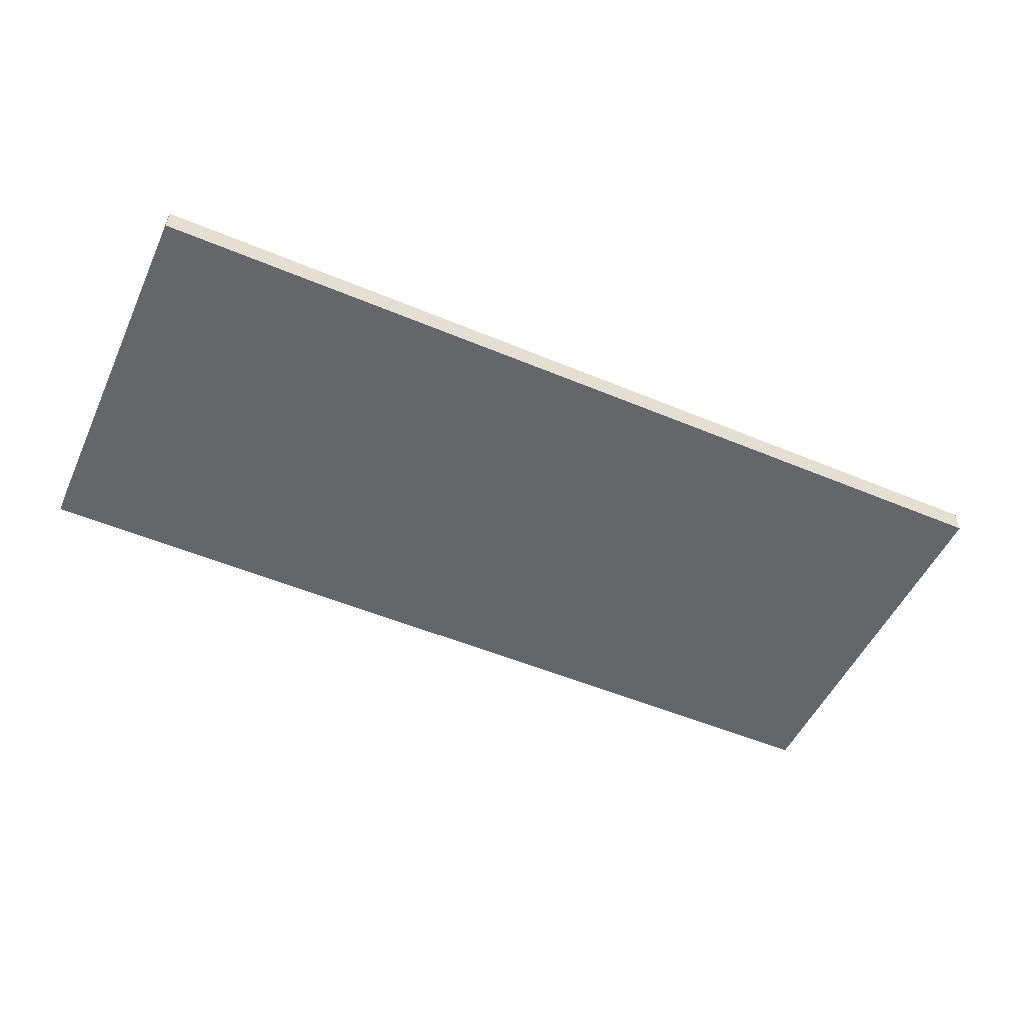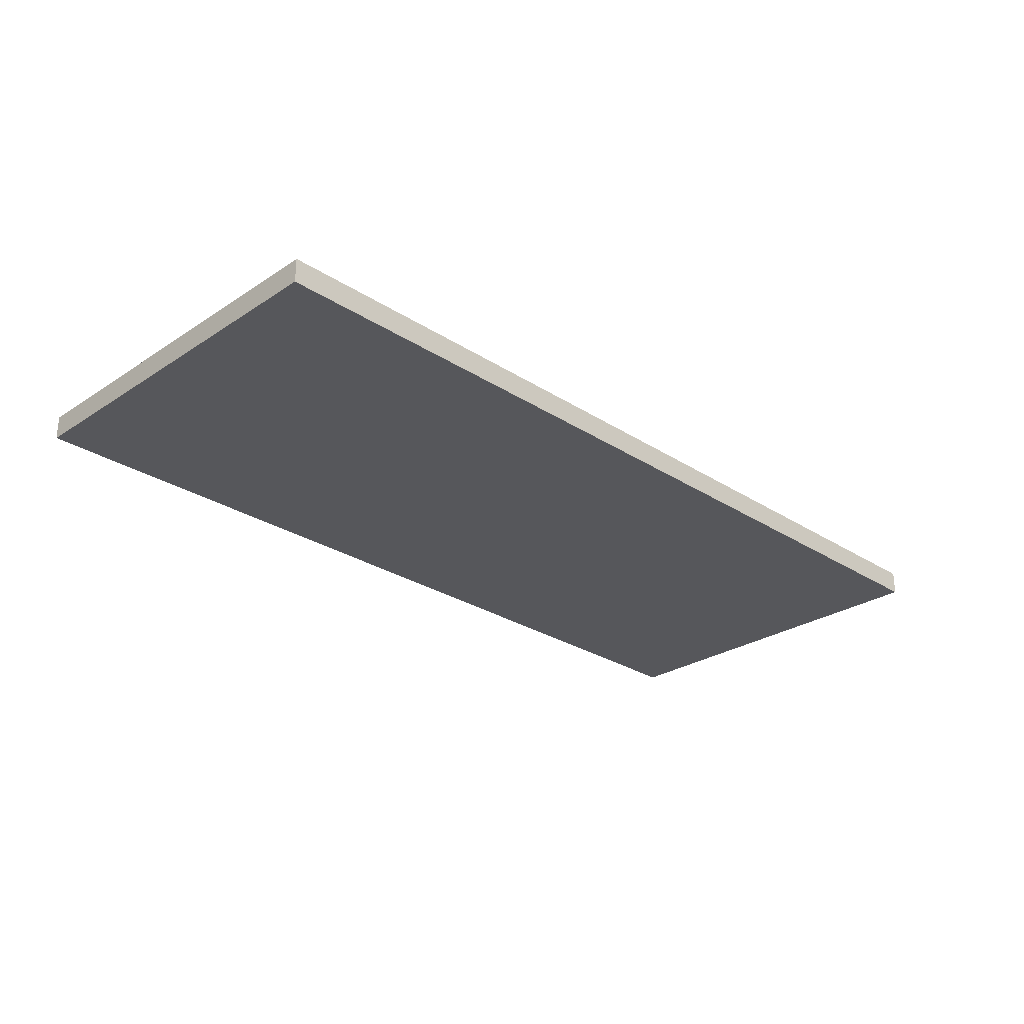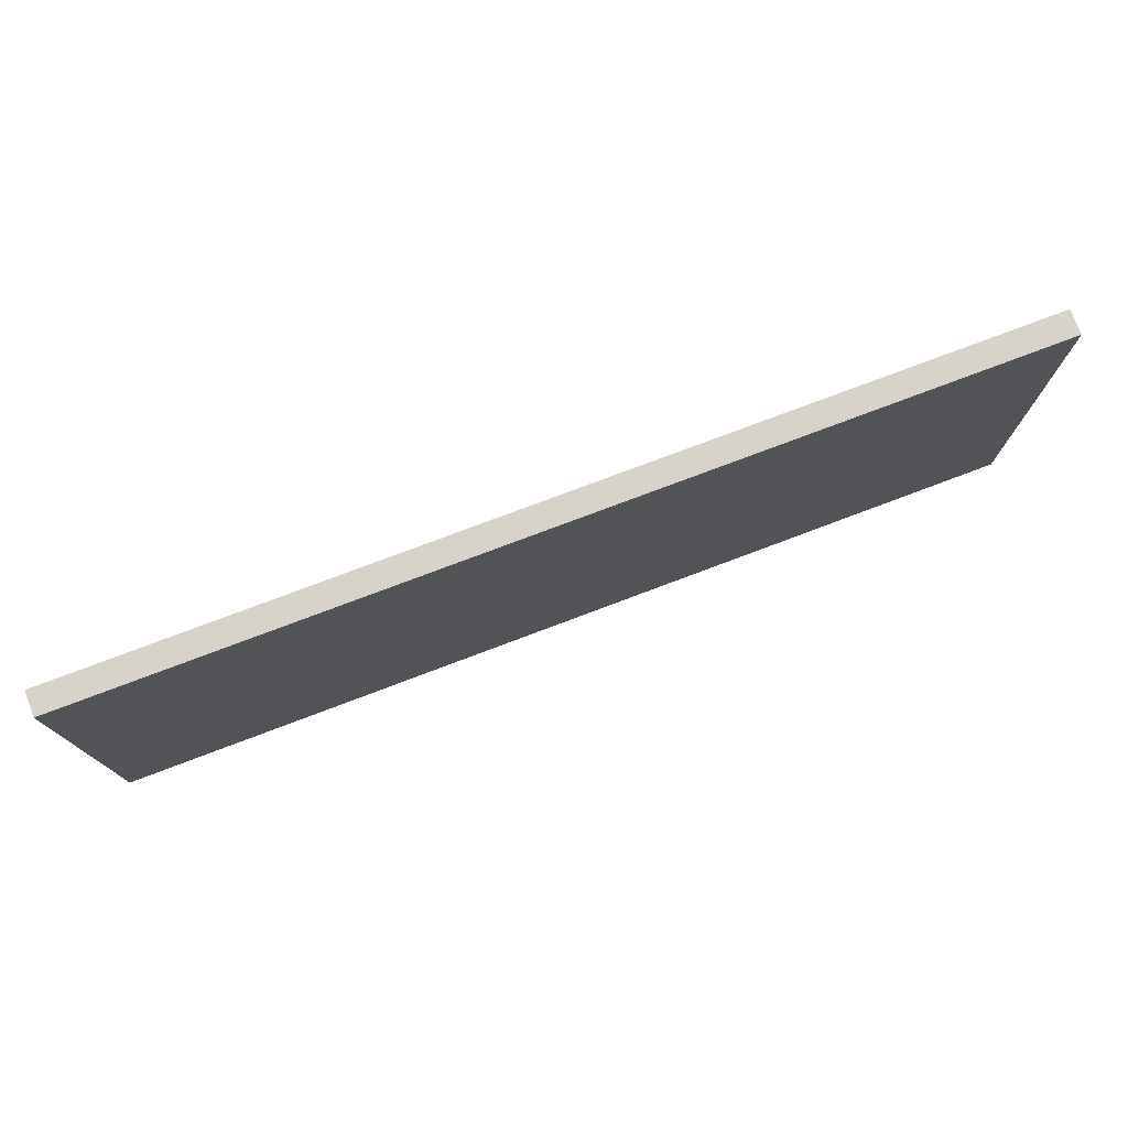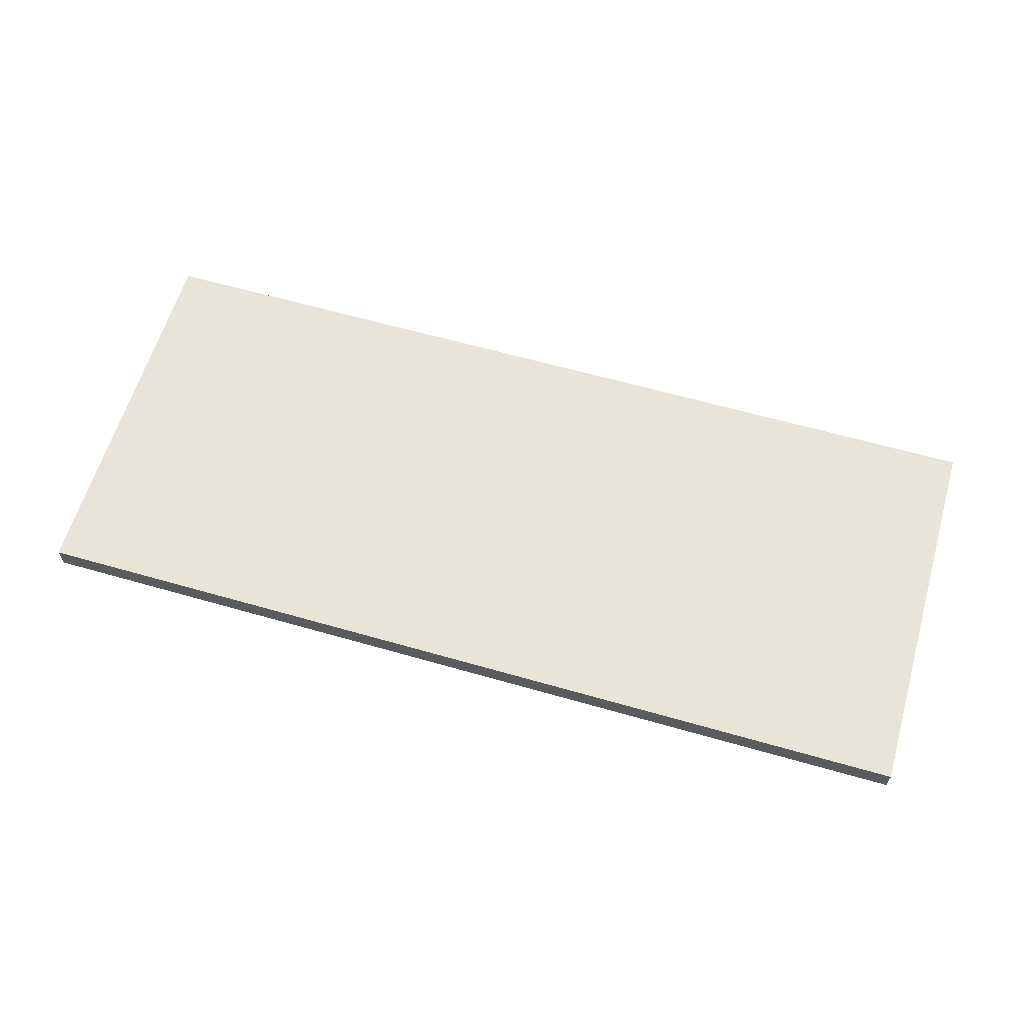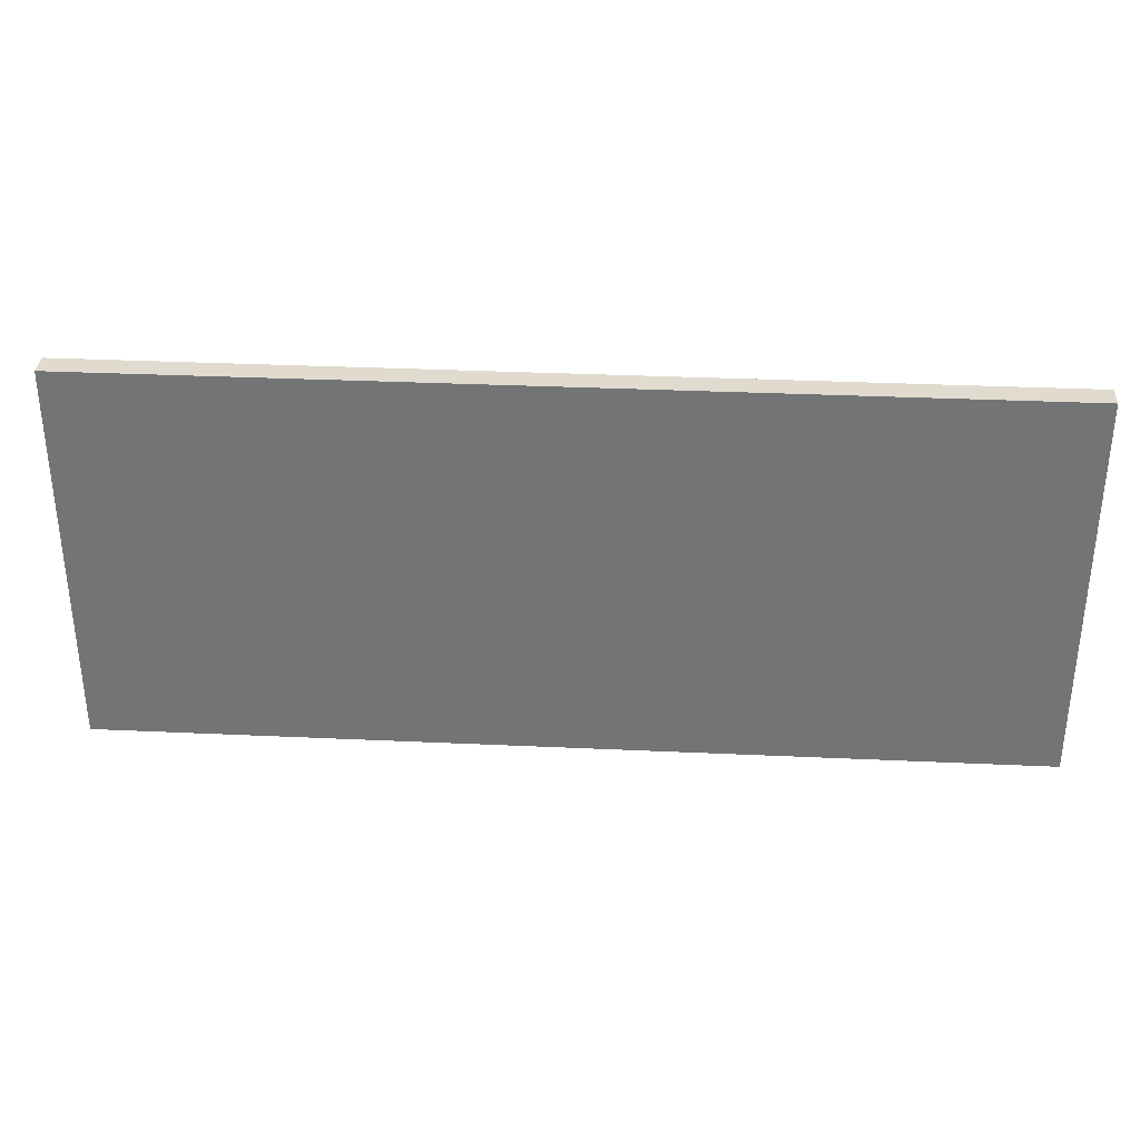
<metadata>
{"format":"obj","ext":"obj","renderer":"f3d","projection":"perspective","resolution":1024,"background":"white","views":[{"elev":-51.8,"azim":155.6,"up":"+Y"},{"elev":-27.4,"azim":-44.8,"up":"+Y"},{"elev":76.4,"azim":-20.7,"up":"+Z"},{"elev":61.4,"azim":16.3,"up":"+Y"},{"elev":33.4,"azim":-176.4,"up":"+Z"}]}
</metadata>
<code>
o
v -3.3 0 14
v -3.3 0 14.1
v -3.3 0 14.6
v -3.3 0 14.7
v -3.3 0 15
v -3.3 0 15.1
v -3.3 0 15.4
v -3.3 0 15.5
v -3.3 0 15.6
v -3.3 0.1 14
v -3.3 0.1 14.1
v -3.3 0.1 14.6
v -3.3 0.1 14.7
v -3.3 0.1 15
v -3.3 0.1 15.1
v -3.3 0.1 15.4
v -3.3 0.1 15.5
v -3.3 0.1 15.6
v -7.1 0 14
v -7.1 0 14.2
v -7.1 0 14.5
v -7.1 0 14.6
v -7.1 0 15.1
v -7.1 0 15.3
v -7.1 0 15.6
v -7.1 0.1 14
v -7.1 0.1 14.2
v -7.1 0.1 14.5
v -7.1 0.1 14.6
v -7.1 0.1 15.1
v -7.1 0.1 15.3
v -7.1 0.1 15.6
v -3.3 0 14
v -3.3 0.1 14
v -3.6 0 14
v -3.6 0.1 14
v -4.5 0 14
v -4.5 0.1 14
v -5.5 0 14
v -5.5 0.1 14
v -6.4 0 14
v -6.4 0.1 14
v -6.7 0 14
v -6.7 0.1 14
v -7 0 14
v -7 0.1 14
v -7.1 0 14
v -7.1 0.1 14
v -3.3 0 15.6
v -3.3 0.1 15.6
v -3.8 0 15.6
v -3.8 0.1 15.6
v -4.1 0 15.6
v -4.1 0.1 15.6
v -7.1 0 15.6
v -7.1 0.1 15.6
v -3.3 0 14
v -3.6 0 14
v -4.5 0 14
v -5.5 0 14
v -6.4 0 14
v -6.7 0 14
v -7 0 14
v -7.1 0 14
v -3.3 0 14.1
v -3.6 0 14.1
v -4.4 0 14.1
v -4.5 0 14.1
v -4.6 0 14.1
v -5.5 0 14.1
v -5.6 0 14.1
v -6.4 0 14.1
v -6.7 0 14.1
v -6.9 0 14.1
v -7 0 14.1
v -4.3 0 14.2
v -4.4 0 14.2
v -4.6 0 14.2
v -5.5 0 14.2
v -5.6 0 14.2
v -5.9 0 14.2
v -6.8 0 14.2
v -6.9 0 14.2
v -7 0 14.2
v -7.1 0 14.2
v -4.1 0 14.3
v -4.3 0 14.3
v -4.4 0 14.3
v -4.8 0 14.3
v -5.1 0 14.3
v -5.6 0 14.3
v -5.9 0 14.3
v -6.1 0 14.3
v -6.8 0 14.3
v -7 0 14.3
v -4 0 14.4
v -4.1 0 14.4
v -4.2 0 14.4
v -4.3 0 14.4
v -4.9 0 14.4
v -5 0 14.4
v -5.1 0 14.4
v -5.2 0 14.4
v -5.9 0 14.4
v -6 0 14.4
v -6.1 0 14.4
v -6.3 0 14.4
v -3.8 0 14.5
v -4 0 14.5
v -4.1 0 14.5
v -4.2 0 14.5
v -4.7 0 14.5
v -4.8 0 14.5
v -5 0 14.5
v -5.1 0 14.5
v -5.2 0 14.5
v -5.4 0 14.5
v -6 0 14.5
v -6.2 0 14.5
v -6.3 0 14.5
v -6.4 0 14.5
v -6.9 0 14.5
v -7.1 0 14.5
v -3.3 0 14.6
v -3.8 0 14.6
v -3.9 0 14.6
v -4.1 0 14.6
v -4.6 0 14.6
v -4.7 0 14.6
v -4.9 0 14.6
v -5.1 0 14.6
v -5.4 0 14.6
v -5.6 0 14.6
v -6.2 0 14.6
v -6.4 0 14.6
v -6.9 0 14.6
v -7.1 0 14.6
v -3.3 0 14.7
v -3.9 0 14.7
v -4.7 0 14.7
v -5.6 0 14.7
v -6.4 0 14.7
v -6.9 0 14.7
v -4.6 0 14.8
v -4.7 0 14.8
v -3.3 0 15
v -4.8 0 15
v -3.3 0 15.1
v -4.8 0 15.1
v -5.6 0 15.1
v -7 0 15.1
v -7.1 0 15.1
v -4.8 0 15.2
v -5.6 0 15.2
v -7 0 15.2
v -5.6 0 15.3
v -7.1 0 15.3
v -3.3 0 15.4
v -3.9 0 15.4
v -3.3 0 15.5
v -3.8 0 15.5
v -3.9 0 15.5
v -4.1 0 15.5
v -3.3 0 15.6
v -3.8 0 15.6
v -4.1 0 15.6
v -7.1 0 15.6
v -3.3 0.1 14
v -3.6 0.1 14
v -4.5 0.1 14
v -5.5 0.1 14
v -6.4 0.1 14
v -6.7 0.1 14
v -7 0.1 14
v -7.1 0.1 14
v -3.3 0.1 14.1
v -3.6 0.1 14.1
v -4.4 0.1 14.1
v -4.5 0.1 14.1
v -4.6 0.1 14.1
v -5.5 0.1 14.1
v -5.6 0.1 14.1
v -6.4 0.1 14.1
v -6.7 0.1 14.1
v -6.9 0.1 14.1
v -7 0.1 14.1
v -4.3 0.1 14.2
v -4.4 0.1 14.2
v -4.6 0.1 14.2
v -5.5 0.1 14.2
v -5.6 0.1 14.2
v -5.9 0.1 14.2
v -6.8 0.1 14.2
v -6.9 0.1 14.2
v -7 0.1 14.2
v -7.1 0.1 14.2
v -4.1 0.1 14.3
v -4.3 0.1 14.3
v -4.4 0.1 14.3
v -4.8 0.1 14.3
v -5.1 0.1 14.3
v -5.6 0.1 14.3
v -5.9 0.1 14.3
v -6.1 0.1 14.3
v -6.8 0.1 14.3
v -7 0.1 14.3
v -4 0.1 14.4
v -4.1 0.1 14.4
v -4.2 0.1 14.4
v -4.3 0.1 14.4
v -4.9 0.1 14.4
v -5 0.1 14.4
v -5.1 0.1 14.4
v -5.2 0.1 14.4
v -5.9 0.1 14.4
v -6 0.1 14.4
v -6.1 0.1 14.4
v -6.3 0.1 14.4
v -3.8 0.1 14.5
v -4 0.1 14.5
v -4.1 0.1 14.5
v -4.2 0.1 14.5
v -4.7 0.1 14.5
v -4.8 0.1 14.5
v -5 0.1 14.5
v -5.1 0.1 14.5
v -5.2 0.1 14.5
v -5.4 0.1 14.5
v -6 0.1 14.5
v -6.2 0.1 14.5
v -6.3 0.1 14.5
v -6.4 0.1 14.5
v -6.9 0.1 14.5
v -7.1 0.1 14.5
v -3.3 0.1 14.6
v -3.8 0.1 14.6
v -3.9 0.1 14.6
v -4.1 0.1 14.6
v -4.6 0.1 14.6
v -4.7 0.1 14.6
v -4.9 0.1 14.6
v -5.1 0.1 14.6
v -5.4 0.1 14.6
v -5.6 0.1 14.6
v -6.2 0.1 14.6
v -6.4 0.1 14.6
v -6.9 0.1 14.6
v -7.1 0.1 14.6
v -3.3 0.1 14.7
v -3.9 0.1 14.7
v -4.7 0.1 14.7
v -5.6 0.1 14.7
v -6.4 0.1 14.7
v -6.9 0.1 14.7
v -4.6 0.1 14.8
v -4.7 0.1 14.8
v -3.3 0.1 15
v -4.8 0.1 15
v -3.3 0.1 15.1
v -4.8 0.1 15.1
v -5.6 0.1 15.1
v -7 0.1 15.1
v -7.1 0.1 15.1
v -4.8 0.1 15.2
v -5.6 0.1 15.2
v -7 0.1 15.2
v -5.6 0.1 15.3
v -7.1 0.1 15.3
v -3.3 0.1 15.4
v -3.9 0.1 15.4
v -3.3 0.1 15.5
v -3.8 0.1 15.5
v -3.9 0.1 15.5
v -4.1 0.1 15.5
v -3.3 0.1 15.6
v -3.8 0.1 15.6
v -4.1 0.1 15.6
v -7.1 0.1 15.6
f 10 2 1
f 11 3 2
f 11 2 10
f 12 4 3
f 12 3 11
f 13 5 4
f 13 4 12
f 14 6 5
f 14 5 13
f 15 7 6
f 15 6 14
f 16 8 7
f 16 7 15
f 17 9 8
f 17 8 16
f 18 9 17
f 19 20 26
f 20 21 27
f 26 20 27
f 21 22 28
f 27 21 28
f 22 23 29
f 28 22 29
f 23 24 30
f 29 23 30
f 24 25 31
f 30 24 31
f 31 25 32
f 35 34 33
f 36 34 35
f 37 36 35
f 38 36 37
f 39 38 37
f 40 38 39
f 41 40 39
f 42 40 41
f 43 42 41
f 44 42 43
f 45 44 43
f 46 44 45
f 47 46 45
f 48 46 47
f 49 50 51
f 51 50 52
f 51 52 53
f 53 52 54
f 53 54 55
f 55 54 56
f 65 58 57
f 66 59 58
f 66 58 65
f 67 59 66
f 68 60 59
f 68 59 67
f 69 60 68
f 70 61 60
f 70 60 69
f 71 61 70
f 72 62 61
f 72 61 71
f 73 63 62
f 73 62 72
f 74 63 73
f 75 64 63
f 75 63 74
f 76 67 66
f 76 66 65
f 77 69 68
f 77 67 76
f 77 68 67
f 78 70 69
f 78 69 77
f 79 71 70
f 79 70 78
f 80 74 73
f 80 71 79
f 80 72 71
f 80 73 72
f 81 74 80
f 82 74 81
f 83 75 74
f 83 74 82
f 84 64 75
f 84 75 83
f 85 64 84
f 86 76 65
f 87 77 76
f 87 76 86
f 88 79 78
f 88 77 87
f 88 78 77
f 88 80 79
f 89 80 88
f 90 80 89
f 91 81 80
f 91 80 90
f 92 82 81
f 92 81 91
f 93 82 92
f 94 83 82
f 94 82 93
f 94 84 83
f 95 85 84
f 95 84 94
f 96 86 65
f 97 87 86
f 97 86 96
f 98 87 97
f 99 88 87
f 99 87 98
f 99 89 88
f 100 90 89
f 101 90 100
f 102 91 90
f 102 90 101
f 102 92 91
f 103 92 102
f 104 93 92
f 104 92 103
f 105 93 104
f 106 94 93
f 106 93 105
f 106 95 94
f 107 95 106
f 108 96 65
f 109 98 97
f 109 96 108
f 109 97 96
f 110 98 109
f 111 99 98
f 111 98 110
f 112 89 99
f 112 99 111
f 113 100 89
f 113 89 112
f 114 103 102
f 114 101 100
f 114 102 101
f 115 103 114
f 116 105 104
f 116 103 115
f 116 104 103
f 117 105 116
f 118 107 106
f 118 105 117
f 118 106 105
f 119 107 118
f 120 95 107
f 120 107 119
f 121 95 120
f 122 95 121
f 123 85 95
f 123 95 122
f 124 108 65
f 125 110 109
f 125 108 124
f 125 109 108
f 126 110 125
f 127 112 111
f 127 110 126
f 127 111 110
f 128 112 127
f 129 113 112
f 129 112 128
f 130 100 113
f 130 113 129
f 130 115 114
f 130 114 100
f 131 117 116
f 131 115 130
f 131 116 115
f 132 119 118
f 132 117 131
f 132 118 117
f 133 119 132
f 134 121 120
f 134 119 133
f 134 120 119
f 135 122 121
f 135 121 134
f 136 123 122
f 136 122 135
f 137 123 136
f 138 126 125
f 138 125 124
f 139 127 126
f 139 126 138
f 139 128 127
f 140 131 130
f 140 129 128
f 140 130 129
f 140 132 131
f 140 133 132
f 141 134 133
f 141 133 140
f 141 135 134
f 142 136 135
f 142 135 141
f 143 137 136
f 143 136 142
f 144 128 139
f 144 139 138
f 144 140 128
f 145 143 142
f 145 140 144
f 145 141 140
f 145 142 141
f 146 144 138
f 146 145 144
f 147 143 145
f 147 145 146
f 148 147 146
f 149 143 147
f 149 147 148
f 150 143 149
f 151 137 143
f 151 143 150
f 152 137 151
f 153 150 149
f 153 149 148
f 154 151 150
f 154 150 153
f 155 152 151
f 155 151 154
f 156 154 153
f 156 155 154
f 157 152 155
f 157 155 156
f 158 156 153
f 158 153 148
f 158 157 156
f 159 157 158
f 160 159 158
f 161 159 160
f 162 157 159
f 162 159 161
f 163 157 162
f 164 161 160
f 165 162 161
f 165 161 164
f 165 163 162
f 166 157 163
f 166 163 165
f 167 157 166
f 168 169 176
f 169 170 177
f 176 169 177
f 177 170 178
f 170 171 179
f 178 170 179
f 179 171 180
f 171 172 181
f 180 171 181
f 181 172 182
f 172 173 183
f 182 172 183
f 173 174 184
f 183 173 184
f 184 174 185
f 174 175 186
f 185 174 186
f 177 178 187
f 176 177 187
f 179 180 188
f 187 178 188
f 178 179 188
f 180 181 189
f 188 180 189
f 181 182 190
f 189 181 190
f 184 185 191
f 190 182 191
f 182 183 191
f 183 184 191
f 191 185 192
f 192 185 193
f 185 186 194
f 193 185 194
f 186 175 195
f 194 186 195
f 195 175 196
f 176 187 197
f 187 188 198
f 197 187 198
f 189 190 199
f 198 188 199
f 188 189 199
f 190 191 199
f 199 191 200
f 200 191 201
f 191 192 202
f 201 191 202
f 192 193 203
f 202 192 203
f 203 193 204
f 193 194 205
f 204 193 205
f 194 195 205
f 195 196 206
f 205 195 206
f 176 197 207
f 197 198 208
f 207 197 208
f 208 198 209
f 198 199 210
f 209 198 210
f 199 200 210
f 200 201 211
f 211 201 212
f 201 202 213
f 212 201 213
f 202 203 213
f 213 203 214
f 203 204 215
f 214 203 215
f 215 204 216
f 204 205 217
f 216 204 217
f 205 206 217
f 217 206 218
f 176 207 219
f 208 209 220
f 219 207 220
f 207 208 220
f 220 209 221
f 209 210 222
f 221 209 222
f 210 200 223
f 222 210 223
f 200 211 224
f 223 200 224
f 213 214 225
f 211 212 225
f 212 213 225
f 225 214 226
f 215 216 227
f 226 214 227
f 214 215 227
f 227 216 228
f 217 218 229
f 228 216 229
f 216 217 229
f 229 218 230
f 218 206 231
f 230 218 231
f 231 206 232
f 232 206 233
f 206 196 234
f 233 206 234
f 176 219 235
f 220 221 236
f 235 219 236
f 219 220 236
f 236 221 237
f 222 223 238
f 237 221 238
f 221 222 238
f 238 223 239
f 223 224 240
f 239 223 240
f 224 211 241
f 240 224 241
f 225 226 241
f 211 225 241
f 227 228 242
f 241 226 242
f 226 227 242
f 229 230 243
f 242 228 243
f 228 229 243
f 243 230 244
f 231 232 245
f 244 230 245
f 230 231 245
f 232 233 246
f 245 232 246
f 233 234 247
f 246 233 247
f 247 234 248
f 236 237 249
f 235 236 249
f 237 238 250
f 249 237 250
f 238 239 250
f 241 242 251
f 239 240 251
f 240 241 251
f 242 243 251
f 243 244 251
f 244 245 252
f 251 244 252
f 245 246 252
f 246 247 253
f 252 246 253
f 247 248 254
f 253 247 254
f 250 239 255
f 249 250 255
f 239 251 255
f 253 254 256
f 255 251 256
f 251 252 256
f 252 253 256
f 249 255 257
f 255 256 257
f 256 254 258
f 257 256 258
f 257 258 259
f 258 254 260
f 259 258 260
f 260 254 261
f 254 248 262
f 261 254 262
f 262 248 263
f 260 261 264
f 259 260 264
f 261 262 265
f 264 261 265
f 262 263 266
f 265 262 266
f 264 265 267
f 265 266 267
f 266 263 268
f 267 266 268
f 264 267 269
f 259 264 269
f 267 268 269
f 269 268 270
f 269 270 271
f 271 270 272
f 270 268 273
f 272 270 273
f 273 268 274
f 271 272 275
f 272 273 276
f 275 272 276
f 273 274 276
f 274 268 277
f 276 274 277
f 277 268 278

</code>
